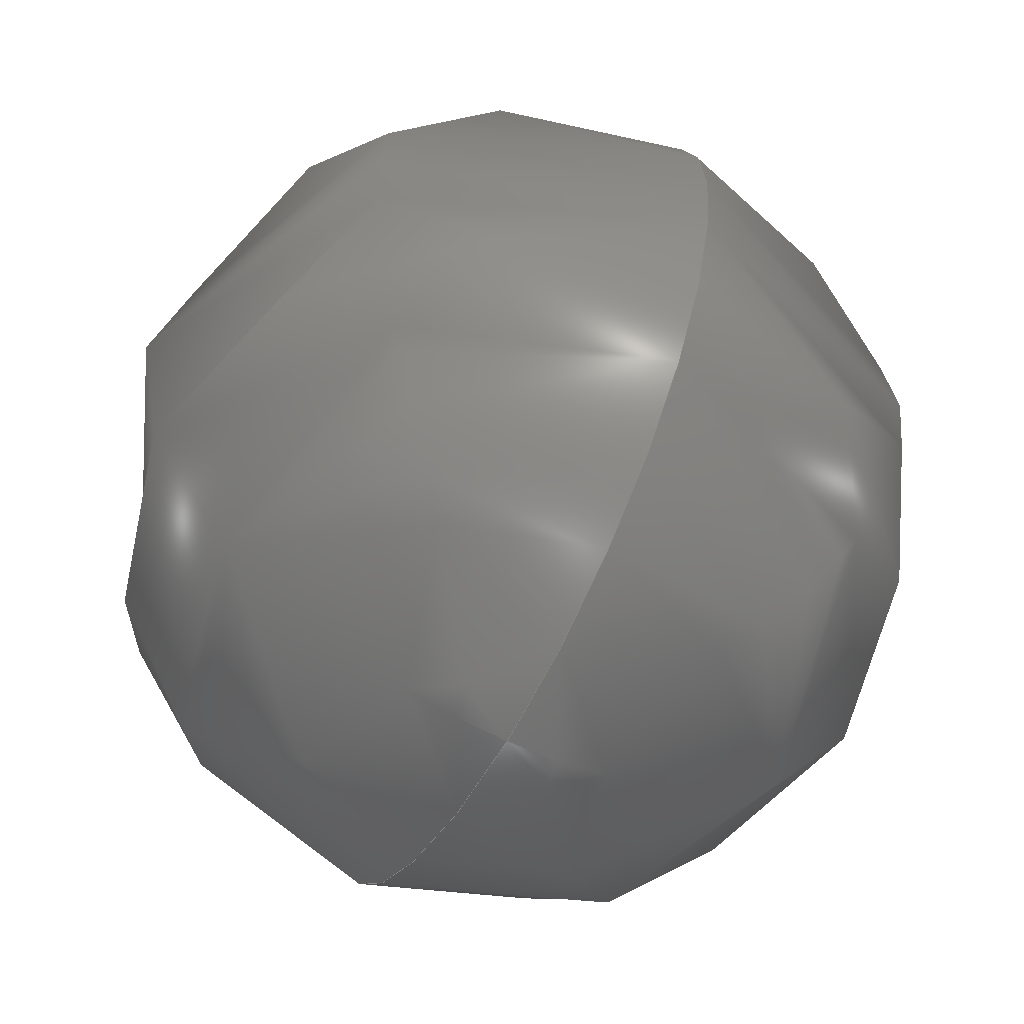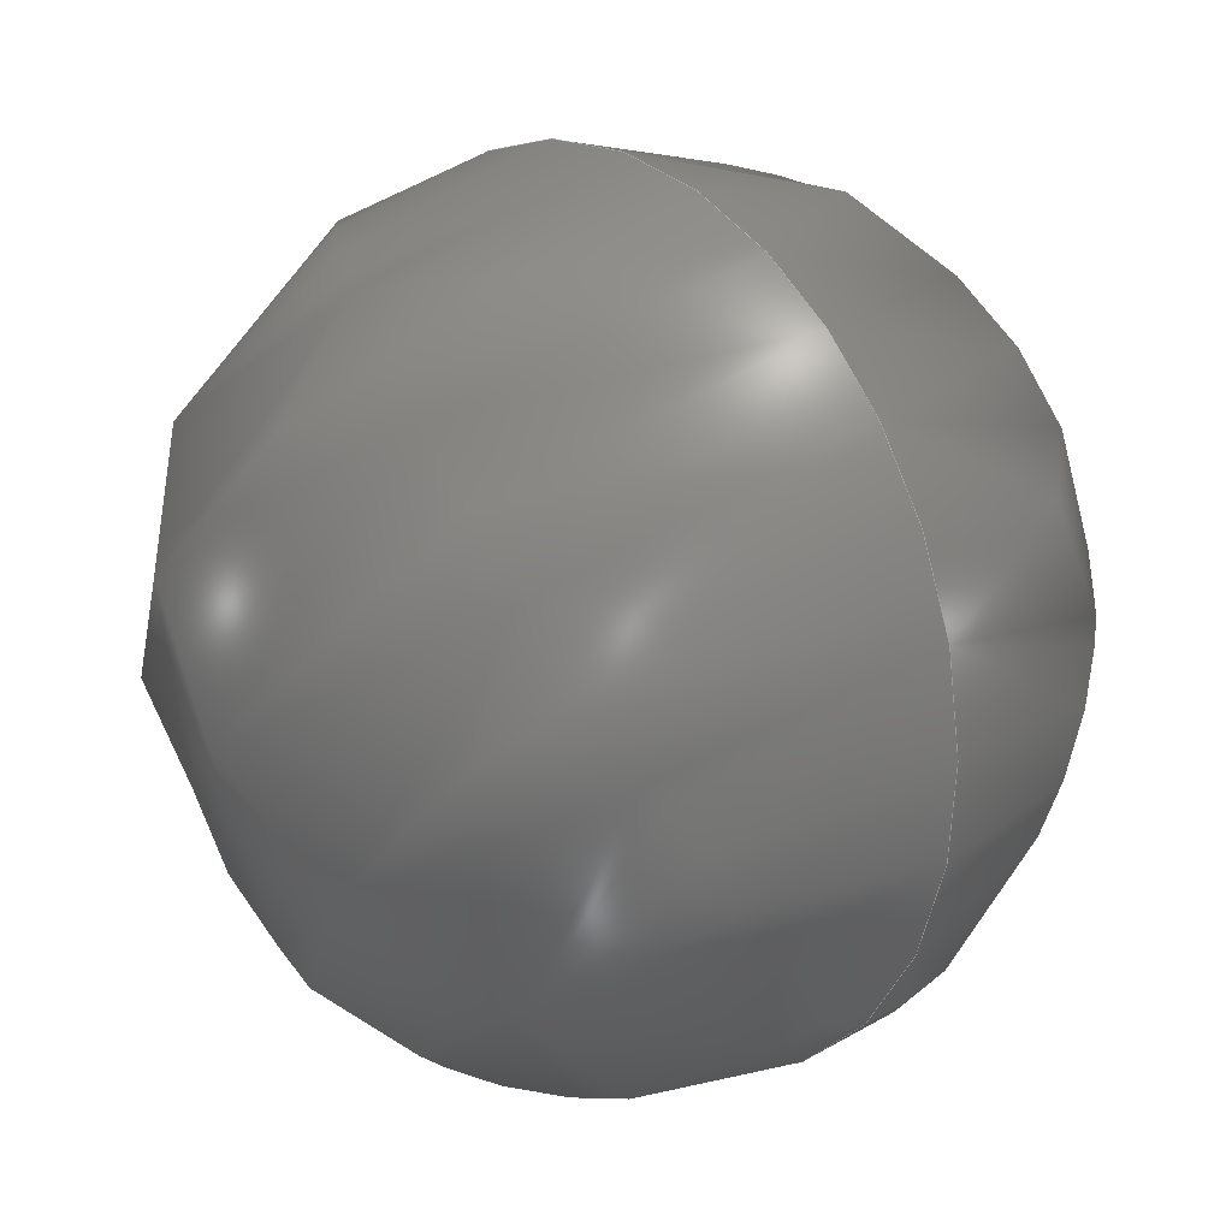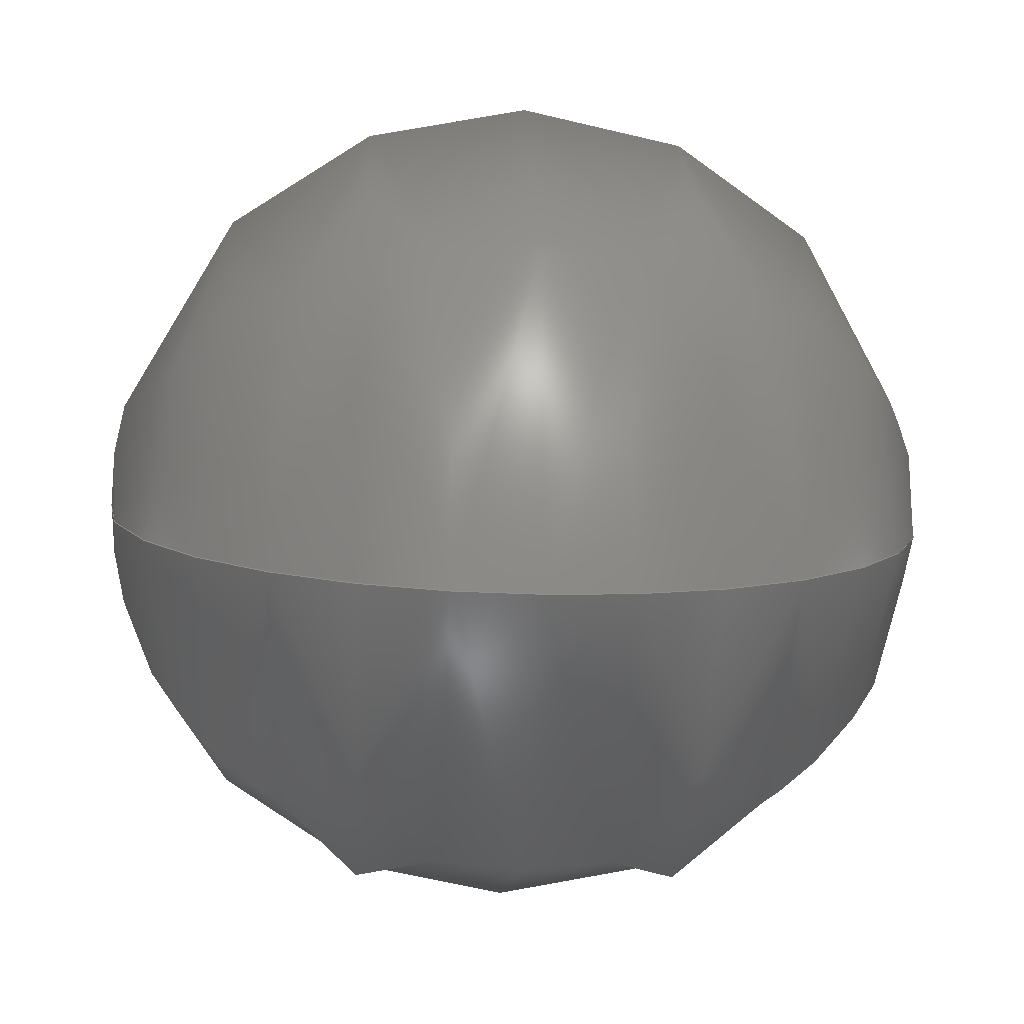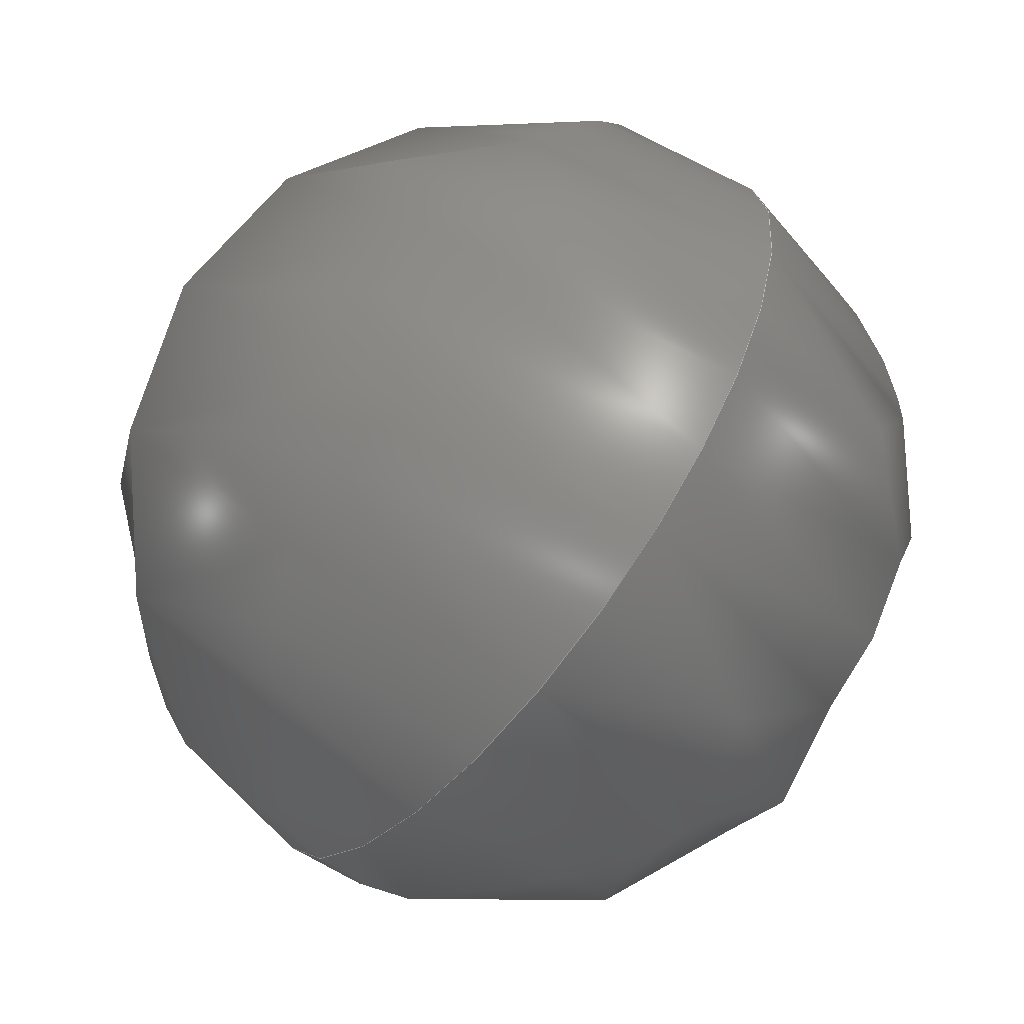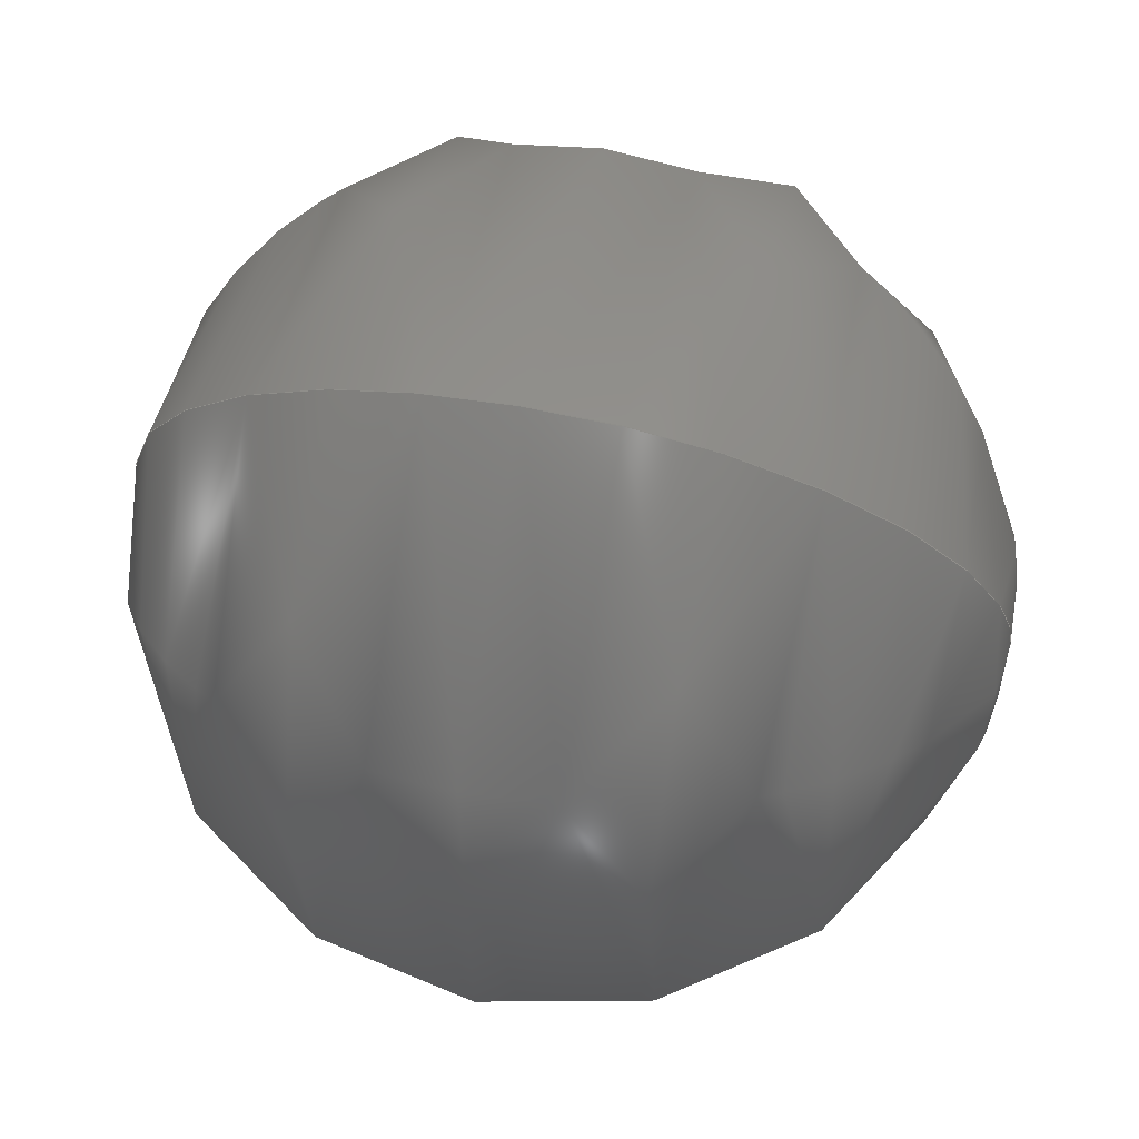
<metadata>
{"format":"step","ext":"stp","renderer":"f3d","projection":"perspective","resolution":1024,"background":"white","views":[{"elev":30.0,"azim":-89.4,"up":"+Z"},{"elev":69.7,"azim":-119.8,"up":"+Z"},{"elev":-17.1,"azim":-3.8,"up":"+Y"},{"elev":68.8,"azim":-62.7,"up":"+Z"},{"elev":44.8,"azim":13.4,"up":"+Z"}]}
</metadata>
<code>
ISO-10303-21;
DATA;
#1 = APPLICATION_PROTOCOL_DEFINITION('committee draft',
  'automotive_design',1997,#2);
#2 = APPLICATION_CONTEXT(
  'core data for automotive mechanical design processes');
#3 = SHAPE_DEFINITION_REPRESENTATION(#4,#10);
#4 = PRODUCT_DEFINITION_SHAPE('','',#5);
#5 = PRODUCT_DEFINITION('design','',#6,#9);
#6 = PRODUCT_DEFINITION_FORMATION('','',#7);
#7 = PRODUCT('Open CASCADE STEP translator 6.8 276',
  'Open CASCADE STEP translator 6.8 276','',(#8));
#8 = MECHANICAL_CONTEXT('',#2,'mechanical');
#9 = PRODUCT_DEFINITION_CONTEXT('part definition',#2,'design');
#10 = ADVANCED_BREP_SHAPE_REPRESENTATION('',(#11,#15),#171);
#11 = AXIS2_PLACEMENT_3D('',#12,#13,#14);
#12 = CARTESIAN_POINT('',(0,0,0));
#13 = DIRECTION('',(0,0,1));
#14 = DIRECTION('',(1,0,-0));
#15 = MANIFOLD_SOLID_BREP('',#16);
#16 = CLOSED_SHELL('',(#17,#166));
#17 = ADVANCED_FACE('',(#18),#34,.T.);
#18 = FACE_BOUND('',#19,.T.);
#19 = EDGE_LOOP('',(#20,#121));
#20 = ORIENTED_EDGE('',*,*,#21,.T.);
#21 = EDGE_CURVE('',#22,#24,#26,.T.);
#22 = VERTEX_POINT('',#23);
#23 = CARTESIAN_POINT('',(485.3,344.2,
    390.3));
#24 = VERTEX_POINT('',#25);
#25 = CARTESIAN_POINT('',(487.1,344.2,
    390.3));
#26 = SURFACE_CURVE('',#27,(#33,#88),.PCURVE_S1);
#27 = ( BOUNDED_CURVE() B_SPLINE_CURVE(2,(#28,#29,#30,#31,#32),
.UNSPECIFIED.,.F.,.F.) B_SPLINE_CURVE_WITH_KNOTS((3,2,3),(
-1.571,0,1.571),.PIECEWISE_BEZIER_KNOTS.) CURVE() 
GEOMETRIC_REPRESENTATION_ITEM() RATIONAL_B_SPLINE_CURVE((1,
0.7071,1,0.7071,1)) REPRESENTATION_ITEM('') );
#28 = CARTESIAN_POINT('',(485.3,344.2,
    390.3));
#29 = CARTESIAN_POINT('',(485.3,343.7,
    391.1));
#30 = CARTESIAN_POINT('',(486.2,343.7,
    391.1));
#31 = CARTESIAN_POINT('',(487.1,343.7,
    391.1));
#32 = CARTESIAN_POINT('',(487.1,344.2,
    390.3));
#33 = PCURVE('',#34,#60);
#34 = ( BOUNDED_SURFACE() B_SPLINE_SURFACE(2,2,(
    (#35,#36,#37,#38,#39)
    ,(#40,#41,#42,#43,#44)
    ,(#45,#46,#47,#48,#49)
    ,(#50,#51,#52,#53,#54)
    ,(#55,#56,#57,#58,#59
)),.UNSPECIFIED.,.F.,.F.,.F.) B_SPLINE_SURFACE_WITH_KNOTS((3,2,3),(3,2,3
    ),(0,1.571,3.142),(-1.571,0,
1.571),.UNSPECIFIED.) GEOMETRIC_REPRESENTATION_ITEM() 
RATIONAL_B_SPLINE_SURFACE((
    (1,0.7071,1,0.7071,1)
    ,(0.7071,0.5,0.7071,0.5,0.7071)
    ,(1,0.7071,1,0.7071,1)
    ,(0.7071,0.5,0.7071,0.5,0.7071)
,(1,0.7071,1,0.7071,1
))) REPRESENTATION_ITEM('') SURFACE() );
#35 = CARTESIAN_POINT('',(485.3,344.2,
    390.3));
#36 = CARTESIAN_POINT('',(485.3,344.6,389.5)
  );
#37 = CARTESIAN_POINT('',(486.2,344.6,389.5)
  );
#38 = CARTESIAN_POINT('',(487.1,344.6,389.5)
  );
#39 = CARTESIAN_POINT('',(487.1,344.2,
    390.3));
#40 = CARTESIAN_POINT('',(485.3,344.2,
    390.3));
#41 = CARTESIAN_POINT('',(485.3,345.4,
    389.9));
#42 = CARTESIAN_POINT('',(486.2,345.4,
    389.9));
#43 = CARTESIAN_POINT('',(487.1,345.4,
    389.9));
#44 = CARTESIAN_POINT('',(487.1,344.2,
    390.3));
#45 = CARTESIAN_POINT('',(485.3,344.2,
    390.3));
#46 = CARTESIAN_POINT('',(485.3,345,
    390.7));
#47 = CARTESIAN_POINT('',(486.2,345,
    390.7));
#48 = CARTESIAN_POINT('',(487.1,345,
    390.7));
#49 = CARTESIAN_POINT('',(487.1,344.2,
    390.3));
#50 = CARTESIAN_POINT('',(485.3,344.2,
    390.3));
#51 = CARTESIAN_POINT('',(485.3,344.6,
    391.5));
#52 = CARTESIAN_POINT('',(486.2,344.6,
    391.5));
#53 = CARTESIAN_POINT('',(487.1,344.6,
    391.5));
#54 = CARTESIAN_POINT('',(487.1,344.2,
    390.3));
#55 = CARTESIAN_POINT('',(485.3,344.2,
    390.3));
#56 = CARTESIAN_POINT('',(485.3,343.7,
    391.1));
#57 = CARTESIAN_POINT('',(486.2,343.7,
    391.1));
#58 = CARTESIAN_POINT('',(487.1,343.7,
    391.1));
#59 = CARTESIAN_POINT('',(487.1,344.2,
    390.3));
#60 = DEFINITIONAL_REPRESENTATION('',(#61),#87);
#61 = B_SPLINE_CURVE_WITH_KNOTS('',3,(#62,#63,#64,#65,#66,#67,#68,#69,
    #70,#71,#72,#73,#74,#75,#76,#77,#78,#79,#80,#81,#82,#83,#84,#85,#86)
  ,.UNSPECIFIED.,.F.,.F.,(4,1,1,1,1,1,1,1,1,1,1,1,1,1,1,1,1,1,1,1,1,1,4)
  ,(-1.571,-1.428,-1.285,-1.142,
    -0.9996,-0.8568,-0.714,-0.5712,
    -0.4284,-0.2856,-0.1428,2.22e-16,
    0.1428,0.2856,0.4284,0.5712,
    0.714,0.8568,0.9996,1.142,
    1.285,1.428,1.571),.UNSPECIFIED.);
#62 = CARTESIAN_POINT('',(3.142,-1.571));
#63 = CARTESIAN_POINT('',(3.142,-1.523));
#64 = CARTESIAN_POINT('',(3.142,-1.428));
#65 = CARTESIAN_POINT('',(3.142,-1.285));
#66 = CARTESIAN_POINT('',(3.142,-1.142));
#67 = CARTESIAN_POINT('',(3.142,-0.9996));
#68 = CARTESIAN_POINT('',(3.142,-0.8568));
#69 = CARTESIAN_POINT('',(3.142,-0.714));
#70 = CARTESIAN_POINT('',(3.142,-0.5712));
#71 = CARTESIAN_POINT('',(3.142,-0.4284));
#72 = CARTESIAN_POINT('',(3.142,-0.2856));
#73 = CARTESIAN_POINT('',(3.142,-0.1428));
#74 = CARTESIAN_POINT('',(3.142,8.367e-17));
#75 = CARTESIAN_POINT('',(3.142,0.1428));
#76 = CARTESIAN_POINT('',(3.142,0.2856));
#77 = CARTESIAN_POINT('',(3.142,0.4284));
#78 = CARTESIAN_POINT('',(3.142,0.5712));
#79 = CARTESIAN_POINT('',(3.142,0.714));
#80 = CARTESIAN_POINT('',(3.142,0.8568));
#81 = CARTESIAN_POINT('',(3.142,0.9996));
#82 = CARTESIAN_POINT('',(3.142,1.142));
#83 = CARTESIAN_POINT('',(3.142,1.285));
#84 = CARTESIAN_POINT('',(3.142,1.428));
#85 = CARTESIAN_POINT('',(3.142,1.523));
#86 = CARTESIAN_POINT('',(3.142,1.571));
#87 = ( GEOMETRIC_REPRESENTATION_CONTEXT(2) 
PARAMETRIC_REPRESENTATION_CONTEXT() REPRESENTATION_CONTEXT('2D SPACE',''
  ) );
#88 = PCURVE('',#89,#115);
#89 = ( BOUNDED_SURFACE() B_SPLINE_SURFACE(2,2,(
    (#90,#91,#92,#93,#94)
    ,(#95,#96,#97,#98,#99)
    ,(#100,#101,#102,#103,#104)
    ,(#105,#106,#107,#108,#109)
    ,(#110,#111,#112,#113,#114
)),.UNSPECIFIED.,.F.,.F.,.F.) B_SPLINE_SURFACE_WITH_KNOTS((3,2,3),(3,2,3
    ),(3.142,4.712,6.283),(-1.571,0,
    1.571),.PIECEWISE_BEZIER_KNOTS.) 
GEOMETRIC_REPRESENTATION_ITEM() RATIONAL_B_SPLINE_SURFACE((
    (1,0.7071,1,0.7071,1)
    ,(0.7071,0.5,0.7071,0.5,0.7071)
    ,(1,0.7071,1,0.7071,1)
    ,(0.7071,0.5,0.7071,0.5,0.7071)
,(1,0.7071,1,0.7071,1
))) REPRESENTATION_ITEM('') SURFACE() );
#90 = CARTESIAN_POINT('',(485.3,344.2,
    390.3));
#91 = CARTESIAN_POINT('',(485.3,343.7,
    391.1));
#92 = CARTESIAN_POINT('',(486.2,343.7,
    391.1));
#93 = CARTESIAN_POINT('',(487.1,343.7,
    391.1));
#94 = CARTESIAN_POINT('',(487.1,344.2,
    390.3));
#95 = CARTESIAN_POINT('',(485.3,344.2,
    390.3));
#96 = CARTESIAN_POINT('',(485.3,342.9,
    390.7));
#97 = CARTESIAN_POINT('',(486.2,342.9,
    390.7));
#98 = CARTESIAN_POINT('',(487.1,342.9,
    390.7));
#99 = CARTESIAN_POINT('',(487.1,344.2,
    390.3));
#100 = CARTESIAN_POINT('',(485.3,344.2,
    390.3));
#101 = CARTESIAN_POINT('',(485.3,343.3,
    389.9));
#102 = CARTESIAN_POINT('',(486.2,343.3,
    389.9));
#103 = CARTESIAN_POINT('',(487.1,343.3,
    389.9));
#104 = CARTESIAN_POINT('',(487.1,344.2,
    390.3));
#105 = CARTESIAN_POINT('',(485.3,344.2,
    390.3));
#106 = CARTESIAN_POINT('',(485.3,343.8,
    389));
#107 = CARTESIAN_POINT('',(486.2,343.8,
    389));
#108 = CARTESIAN_POINT('',(487.1,343.8,
    389));
#109 = CARTESIAN_POINT('',(487.1,344.2,
    390.3));
#110 = CARTESIAN_POINT('',(485.3,344.2,
    390.3));
#111 = CARTESIAN_POINT('',(485.3,344.6,389.5
    ));
#112 = CARTESIAN_POINT('',(486.2,344.6,389.5
    ));
#113 = CARTESIAN_POINT('',(487.1,344.6,389.5
    ));
#114 = CARTESIAN_POINT('',(487.1,344.2,
    390.3));
#115 = DEFINITIONAL_REPRESENTATION('',(#116),#120);
#116 = LINE('',#117,#118);
#117 = CARTESIAN_POINT('',(3.142,0));
#118 = VECTOR('',#119,1);
#119 = DIRECTION('',(0,1));
#120 = ( GEOMETRIC_REPRESENTATION_CONTEXT(2) 
PARAMETRIC_REPRESENTATION_CONTEXT() REPRESENTATION_CONTEXT('2D SPACE',''
  ) );
#121 = ORIENTED_EDGE('',*,*,#122,.F.);
#122 = EDGE_CURVE('',#22,#24,#123,.T.);
#123 = SURFACE_CURVE('',#124,(#130,#137),.PCURVE_S1);
#124 = ( BOUNDED_CURVE() B_SPLINE_CURVE(2,(#125,#126,#127,#128,#129),
.UNSPECIFIED.,.F.,.F.) B_SPLINE_CURVE_WITH_KNOTS((3,2,3),(
-1.571,0,1.571),.PIECEWISE_BEZIER_KNOTS.) CURVE() 
GEOMETRIC_REPRESENTATION_ITEM() RATIONAL_B_SPLINE_CURVE((1,
0.7071,1,0.7071,1)) REPRESENTATION_ITEM('') );
#125 = CARTESIAN_POINT('',(485.3,344.2,
    390.3));
#126 = CARTESIAN_POINT('',(485.3,344.6,389.5
    ));
#127 = CARTESIAN_POINT('',(486.2,344.6,389.5
    ));
#128 = CARTESIAN_POINT('',(487.1,344.6,389.5
    ));
#129 = CARTESIAN_POINT('',(487.1,344.2,
    390.3));
#130 = PCURVE('',#34,#131);
#131 = DEFINITIONAL_REPRESENTATION('',(#132),#136);
#132 = LINE('',#133,#134);
#133 = CARTESIAN_POINT('',(0,0));
#134 = VECTOR('',#135,1);
#135 = DIRECTION('',(0,1));
#136 = ( GEOMETRIC_REPRESENTATION_CONTEXT(2) 
PARAMETRIC_REPRESENTATION_CONTEXT() REPRESENTATION_CONTEXT('2D SPACE',''
  ) );
#137 = PCURVE('',#89,#138);
#138 = DEFINITIONAL_REPRESENTATION('',(#139),#165);
#139 = B_SPLINE_CURVE_WITH_KNOTS('',3,(#140,#141,#142,#143,#144,#145,
    #146,#147,#148,#149,#150,#151,#152,#153,#154,#155,#156,#157,#158,
    #159,#160,#161,#162,#163,#164),.UNSPECIFIED.,.F.,.F.,(4,1,1,1,1,1,1,
    1,1,1,1,1,1,1,1,1,1,1,1,1,1,1,4),(-1.571,-1.428,
    -1.285,-1.142,-0.9996,-0.8568,
    -0.714,-0.5712,-0.4284,-0.2856,
    -0.1428,2.22e-16,0.1428,0.2856,
    0.4284,0.5712,0.714,0.8568,
    0.9996,1.142,1.285,1.428,
    1.571),.UNSPECIFIED.);
#140 = CARTESIAN_POINT('',(6.283,-1.571));
#141 = CARTESIAN_POINT('',(6.283,-1.523));
#142 = CARTESIAN_POINT('',(6.283,-1.428));
#143 = CARTESIAN_POINT('',(6.283,-1.285));
#144 = CARTESIAN_POINT('',(6.283,-1.142));
#145 = CARTESIAN_POINT('',(6.283,-0.9996));
#146 = CARTESIAN_POINT('',(6.283,-0.8568));
#147 = CARTESIAN_POINT('',(6.283,-0.714));
#148 = CARTESIAN_POINT('',(6.283,-0.5712));
#149 = CARTESIAN_POINT('',(6.283,-0.4284));
#150 = CARTESIAN_POINT('',(6.283,-0.2856));
#151 = CARTESIAN_POINT('',(6.283,-0.1428));
#152 = CARTESIAN_POINT('',(6.283,1.896e-16));
#153 = CARTESIAN_POINT('',(6.283,0.1428));
#154 = CARTESIAN_POINT('',(6.283,0.2856));
#155 = CARTESIAN_POINT('',(6.283,0.4284));
#156 = CARTESIAN_POINT('',(6.283,0.5712));
#157 = CARTESIAN_POINT('',(6.283,0.714));
#158 = CARTESIAN_POINT('',(6.283,0.8568));
#159 = CARTESIAN_POINT('',(6.283,0.9996));
#160 = CARTESIAN_POINT('',(6.283,1.142));
#161 = CARTESIAN_POINT('',(6.283,1.285));
#162 = CARTESIAN_POINT('',(6.283,1.428));
#163 = CARTESIAN_POINT('',(6.283,1.523));
#164 = CARTESIAN_POINT('',(6.283,1.571));
#165 = ( GEOMETRIC_REPRESENTATION_CONTEXT(2) 
PARAMETRIC_REPRESENTATION_CONTEXT() REPRESENTATION_CONTEXT('2D SPACE',''
  ) );
#166 = ADVANCED_FACE('',(#167),#89,.T.);
#167 = FACE_BOUND('',#168,.T.);
#168 = EDGE_LOOP('',(#169,#170));
#169 = ORIENTED_EDGE('',*,*,#122,.T.);
#170 = ORIENTED_EDGE('',*,*,#21,.F.);
#171 = ( GEOMETRIC_REPRESENTATION_CONTEXT(3) 
GLOBAL_UNCERTAINTY_ASSIGNED_CONTEXT((#175)) GLOBAL_UNIT_ASSIGNED_CONTEXT
((#172,#173,#174)) REPRESENTATION_CONTEXT('Context #1',
  '3D Context with UNIT and UNCERTAINTY') );
#172 = ( LENGTH_UNIT() NAMED_UNIT(*) SI_UNIT(.MILLI.,.METRE.) );
#173 = ( NAMED_UNIT(*) PLANE_ANGLE_UNIT() SI_UNIT($,.RADIAN.) );
#174 = ( NAMED_UNIT(*) SI_UNIT($,.STERADIAN.) SOLID_ANGLE_UNIT() );
#175 = UNCERTAINTY_MEASURE_WITH_UNIT(LENGTH_MEASURE(1e-07),#172,
  'distance_accuracy_value','confusion accuracy');
#176 = PRODUCT_TYPE('part',$,(#7));
ENDSEC;
END-ISO-10303-21;

</code>
